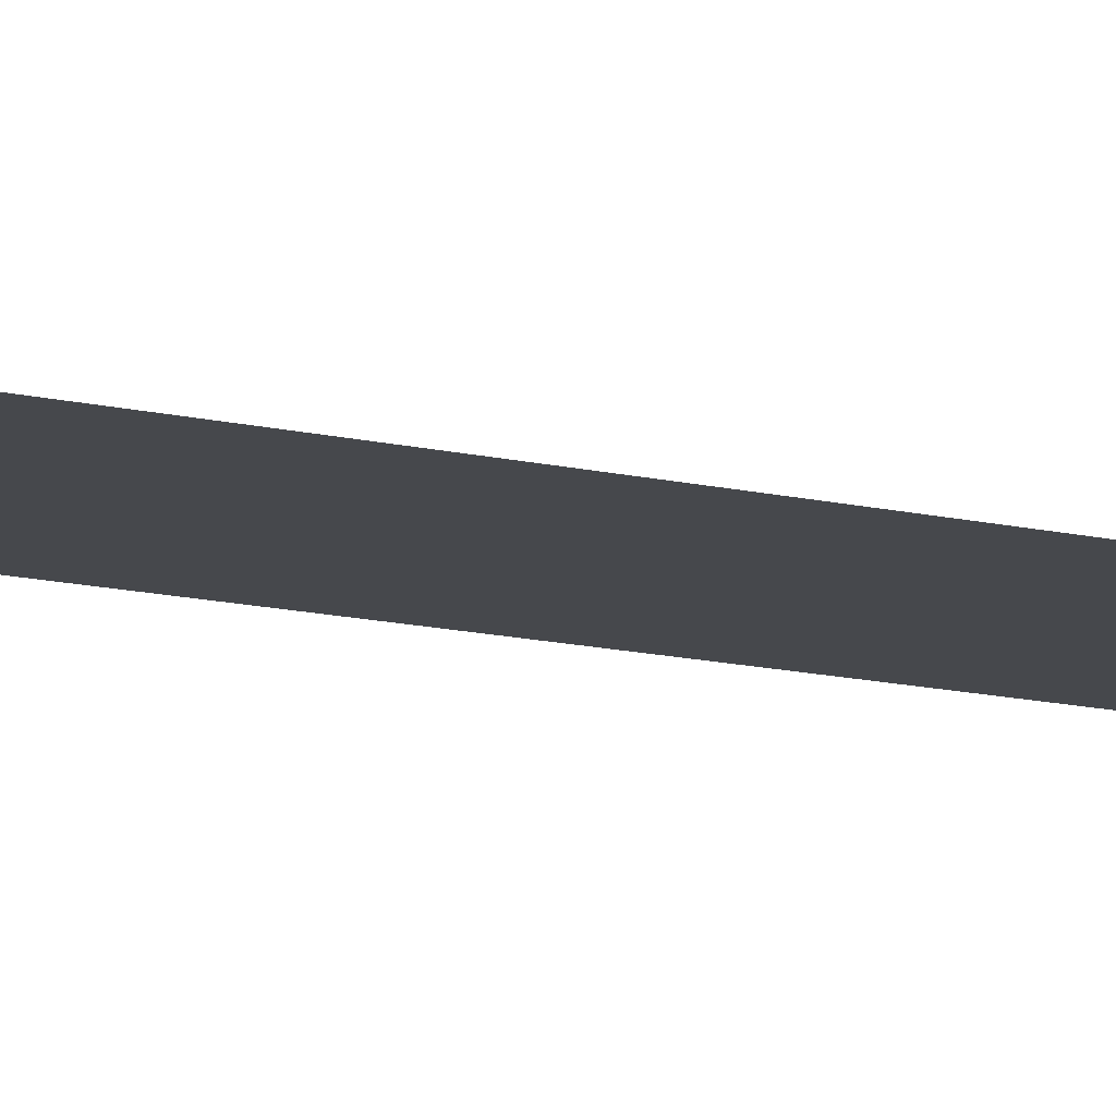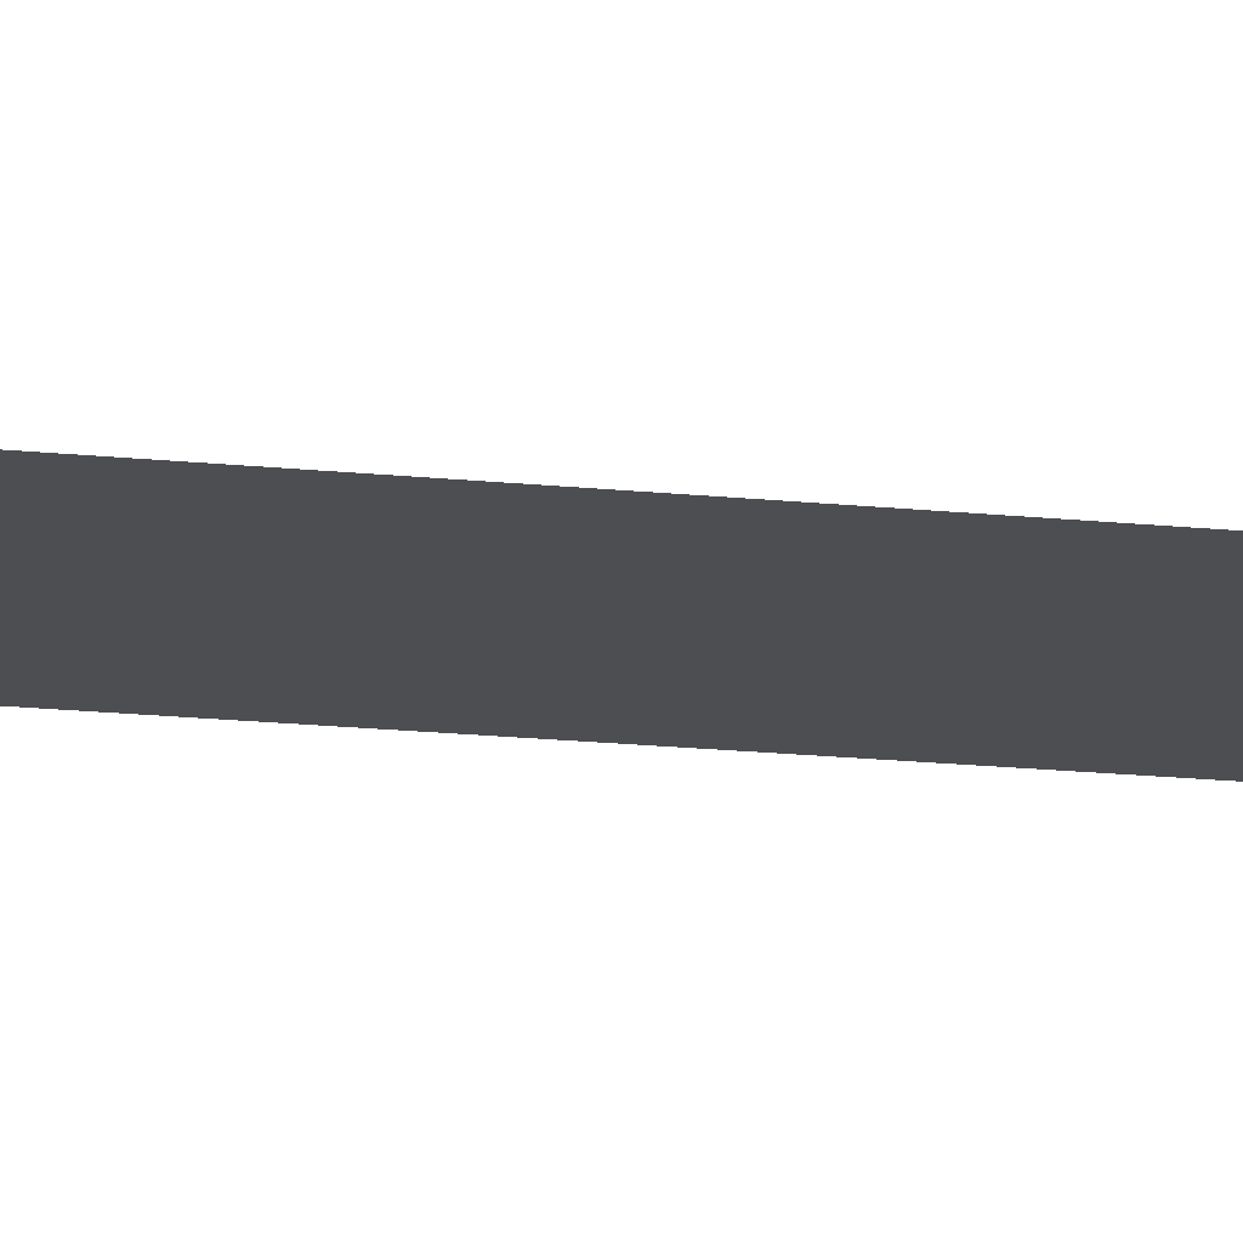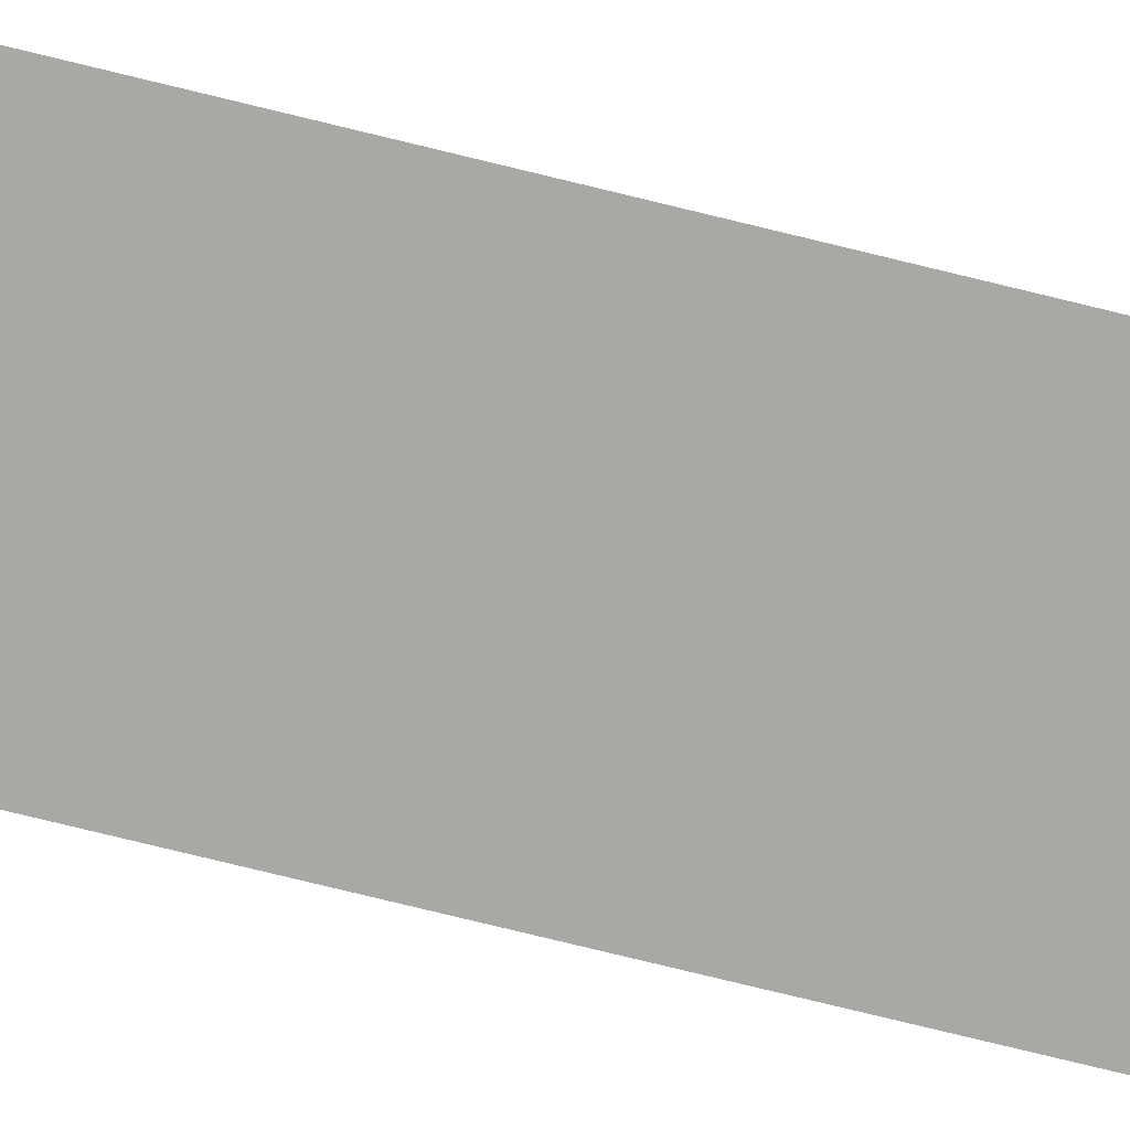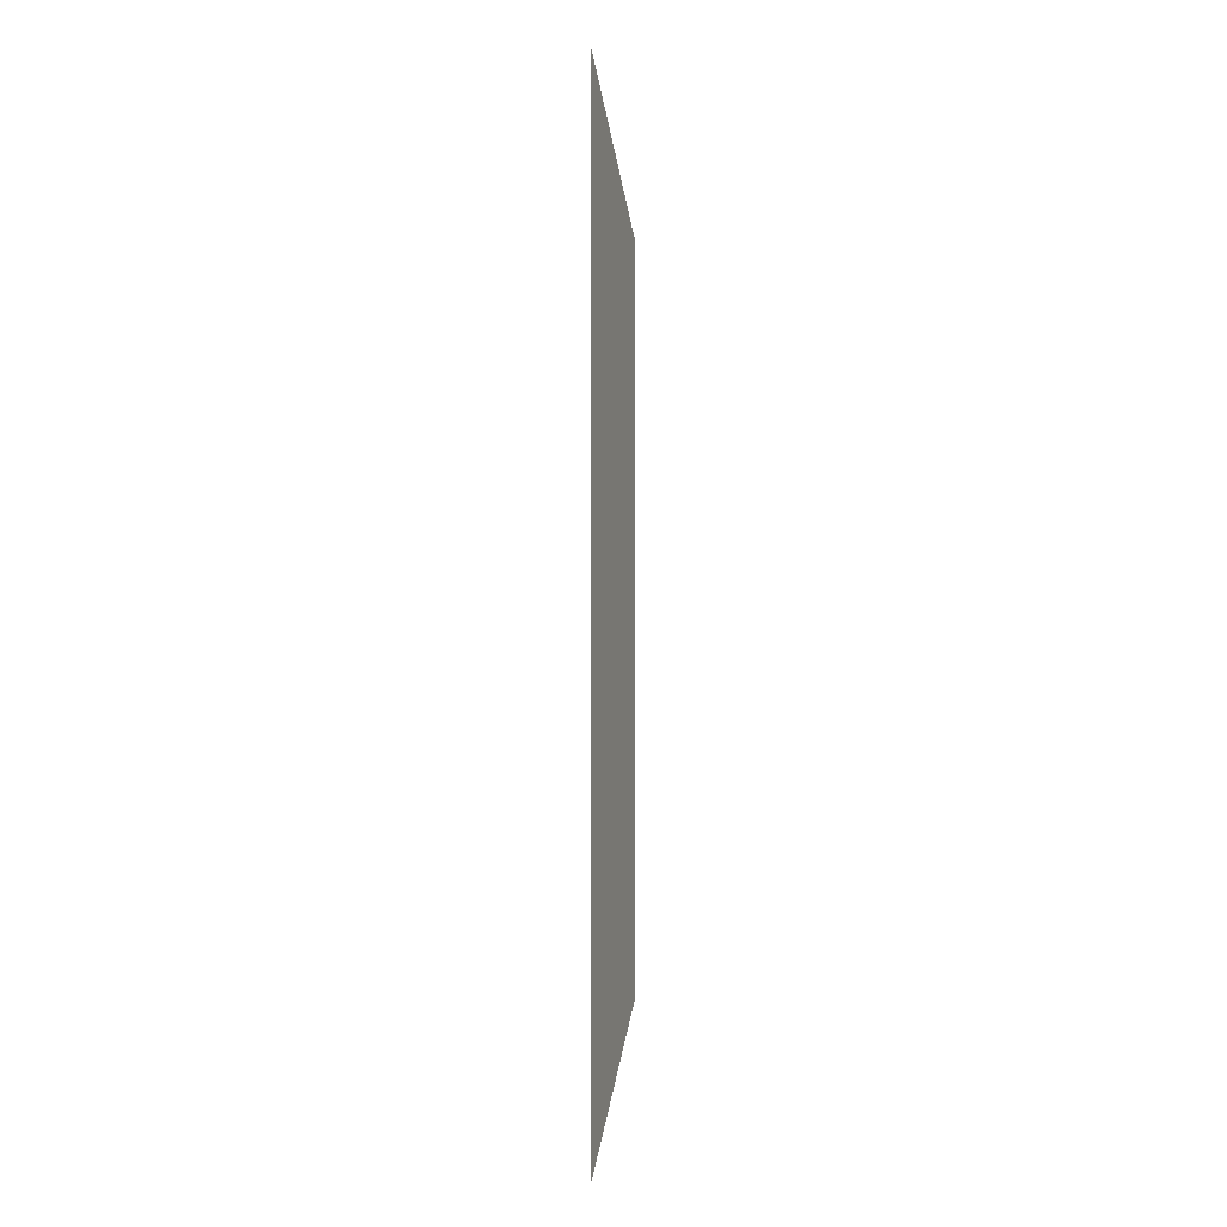
<metadata>
{"format":"obj","ext":"obj","renderer":"f3d","projection":"perspective","resolution":1024,"background":"white","views":[{"elev":-11.3,"azim":57.1,"up":"+Y"},{"elev":-17.1,"azim":-102.1,"up":"+Y"},{"elev":-75.2,"azim":76.2,"up":"+Y"},{"elev":-2.2,"azim":106.4,"up":"+Z"}]}
</metadata>
<code>
o veneer_short1/veneer_short/mesh32/mesh32-geometry#mesh32-geometry
v 0.6707 0.09705 -0.3693
v 0.5692 0.09705 0.2394
v 0.5692 0.09705 -0.2678
v 0.6707 0.09705 0.3409
v 0.5692 0.1001 -0.2678
v 0.6707 0.1001 -0.3693
v 0.6707 0.1001 0.3409
v 0.5692 0.1001 0.2394
f 1 2 3
f 2 1 4
f 3 2 1
f 4 1 2
f 2 5 3
f 3 5 2
f 3 6 1
f 1 6 3
f 1 7 4
f 4 7 1
f 7 2 4
f 4 2 7
f 5 2 8
f 8 2 5
f 6 3 5
f 5 3 6
f 7 1 6
f 6 1 7
f 2 7 8
f 8 7 2
f 8 5 7
f 6 7 5
f 7 5 8
f 5 7 6

</code>
